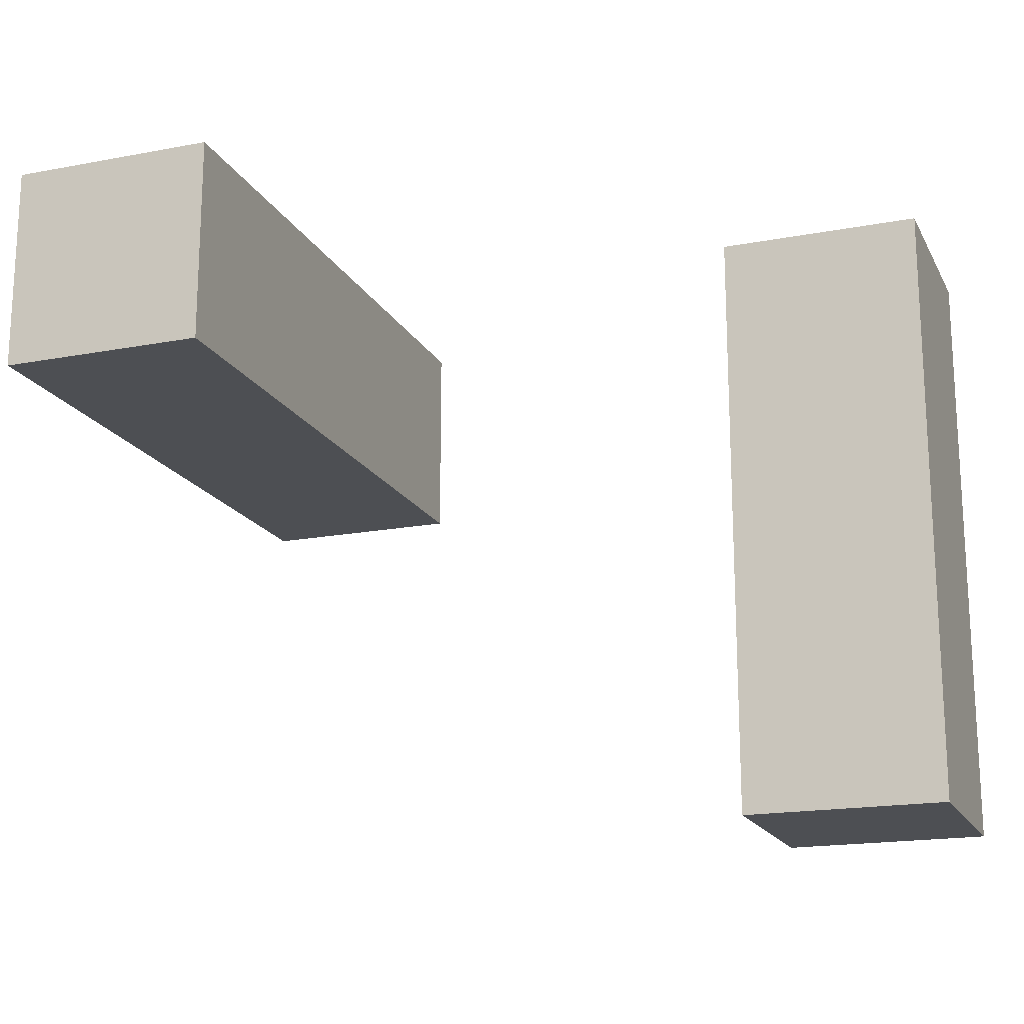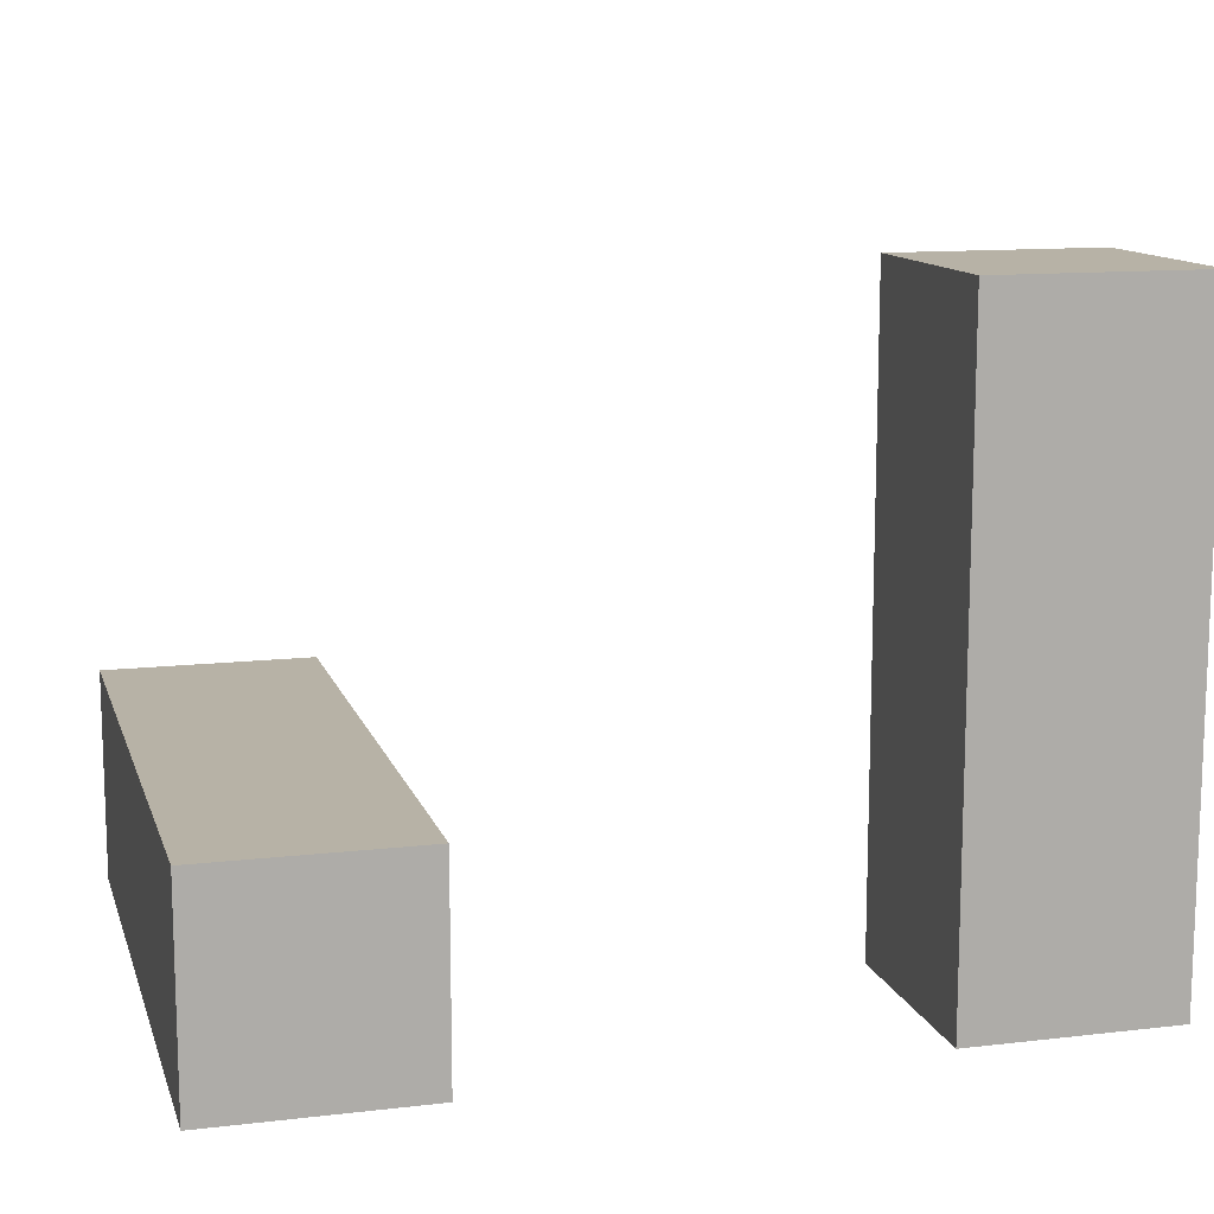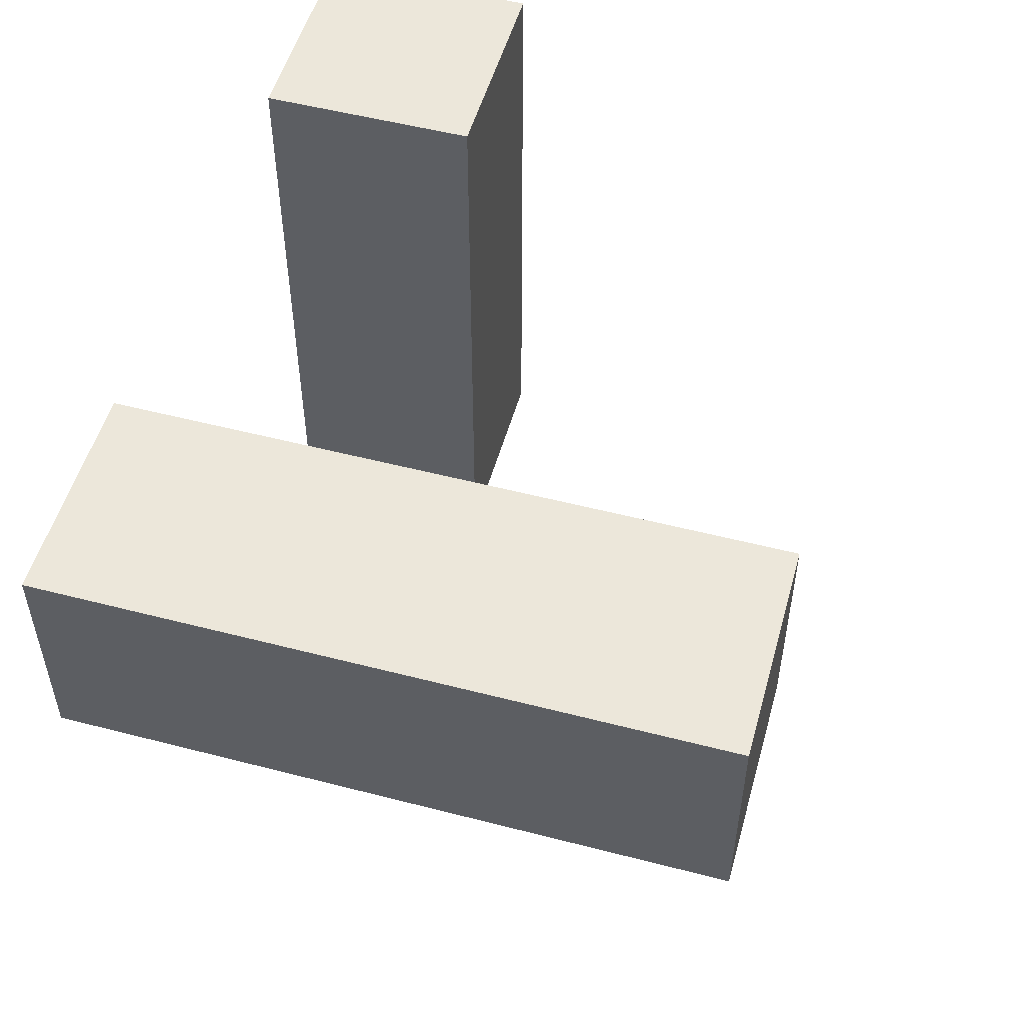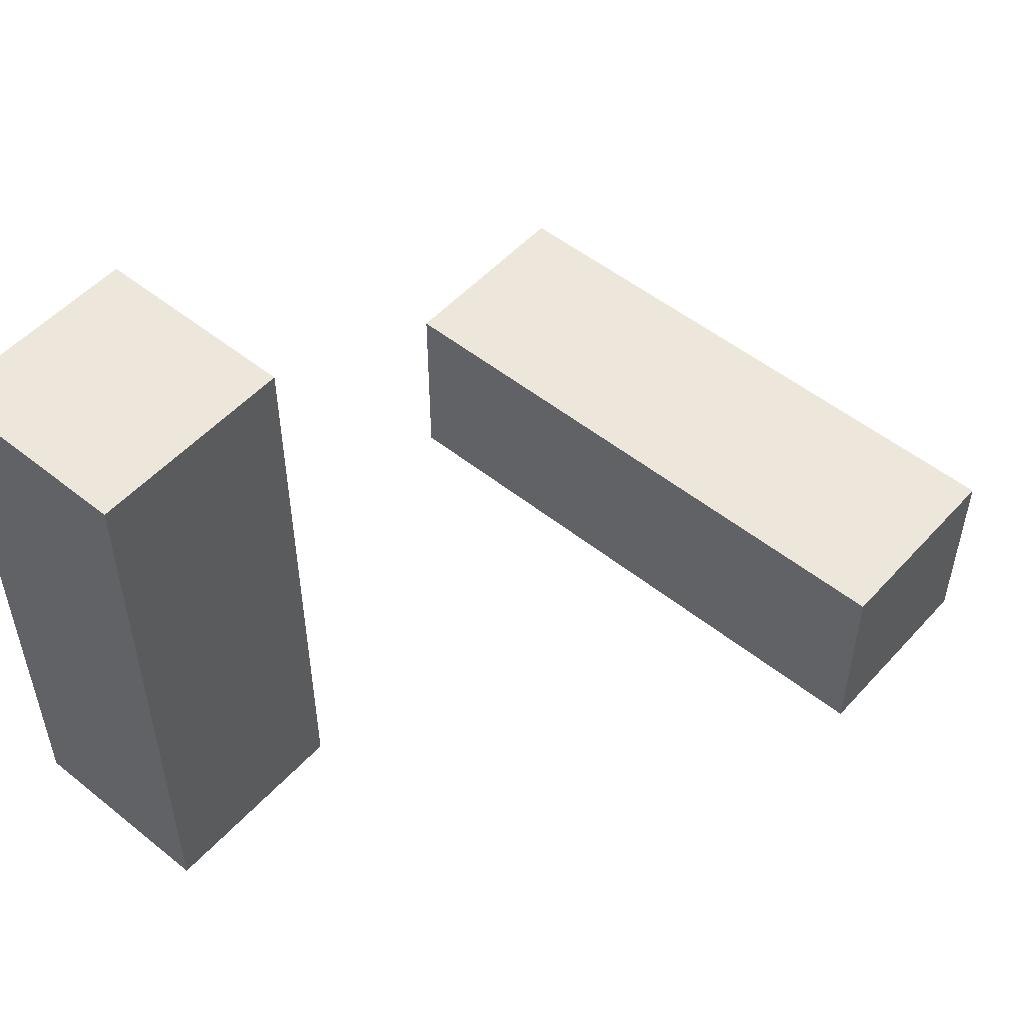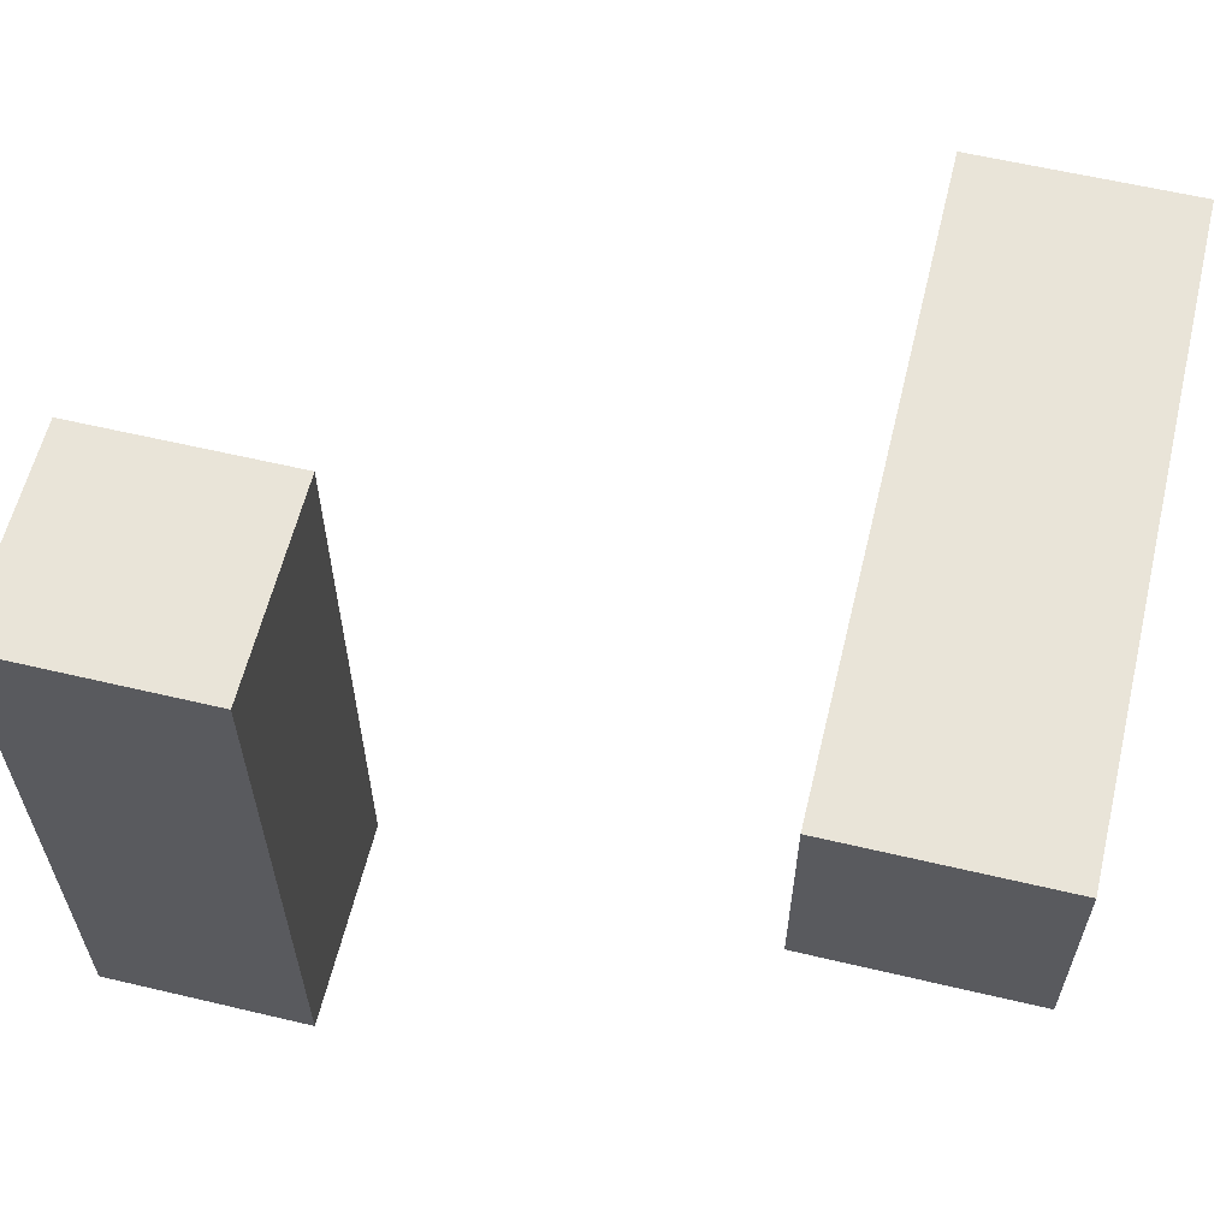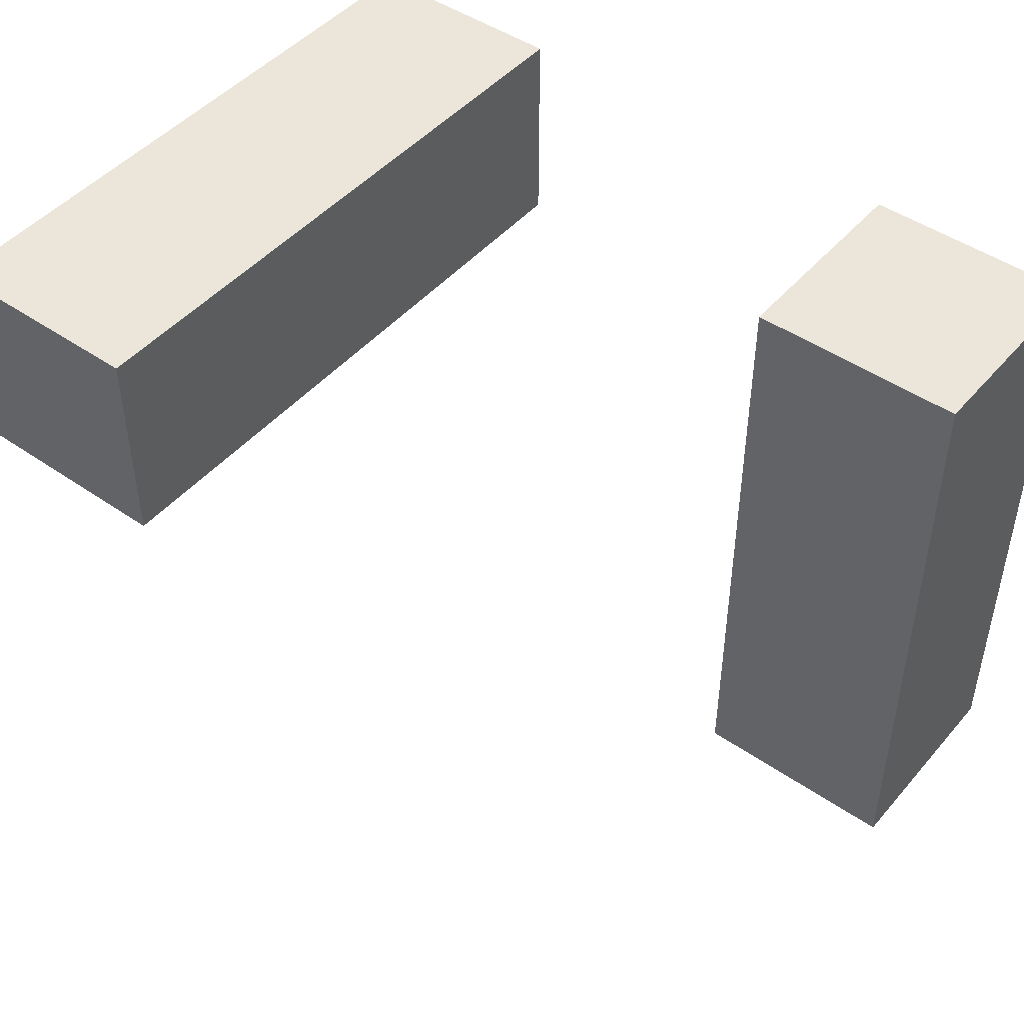
<metadata>
{"format":"obj","ext":"obj","renderer":"f3d","projection":"perspective","resolution":1024,"background":"white","views":[{"elev":-18.0,"azim":20.3,"up":"+Y"},{"elev":12.4,"azim":164.8,"up":"+Z"},{"elev":52.5,"azim":-74.4,"up":"+Y"},{"elev":52.0,"azim":-49.2,"up":"+Z"},{"elev":60.4,"azim":-166.4,"up":"+Y"},{"elev":46.7,"azim":38.2,"up":"+Y"}]}
</metadata>
<code>
g Arms_Mesh
v -0.25 -0.125 0.625
v 0 -0.125 0.625
v 0 -0.125 -0.125
v -0.25 -0.125 -0.125
v -0.25 0.125 0.625
v -0.25 0.125 -0.125
v 0 0.125 -0.125
v 0 0.125 0.625
v -0.25 -0.125 0.625
v -0.25 0.125 0.625
v 0 0.125 0.625
v 0 -0.125 0.625
v 0 -0.125 0.625
v 0 0.125 0.625
v 0 0.125 -0.125
v 0 -0.125 -0.125
v 0 -0.125 -0.125
v 0 0.125 -0.125
v -0.25 0.125 -0.125
v -0.25 -0.125 -0.125
v -0.25 -0.125 -0.125
v -0.25 0.125 -0.125
v -0.25 0.125 0.625
v -0.25 -0.125 0.625
v 0.75 -0.625 0.125
v 0.5 -0.625 0.125
v 0.5 0.125 0.125
v 0.75 0.125 0.125
v 0.75 -0.625 -0.125
v 0.75 0.125 -0.125
v 0.5 0.125 -0.125
v 0.5 -0.625 -0.125
v 0.75 -0.625 0.125
v 0.75 -0.625 -0.125
v 0.5 -0.625 -0.125
v 0.5 -0.625 0.125
v 0.5 -0.625 0.125
v 0.5 -0.625 -0.125
v 0.5 0.125 -0.125
v 0.5 0.125 0.125
v 0.5 0.125 0.125
v 0.5 0.125 -0.125
v 0.75 0.125 -0.125
v 0.75 0.125 0.125
v 0.75 0.125 0.125
v 0.75 0.125 -0.125
v 0.75 -0.625 -0.125
v 0.75 -0.625 0.125
g Arms_Mesh_0
f -46 -47 -48
f -45 -46 -48
f -42 -43 -44
f -41 -42 -44
f -38 -39 -40
f -37 -38 -40
f -34 -35 -36
f -33 -34 -36
f -30 -31 -32
f -29 -30 -32
f -26 -27 -28
f -25 -26 -28
f -22 -23 -24
f -21 -22 -24
f -18 -19 -20
f -17 -18 -20
f -14 -15 -16
f -13 -14 -16
f -10 -11 -12
f -9 -10 -12
f -6 -7 -8
f -5 -6 -8
f -2 -3 -4
f -1 -2 -4

</code>
